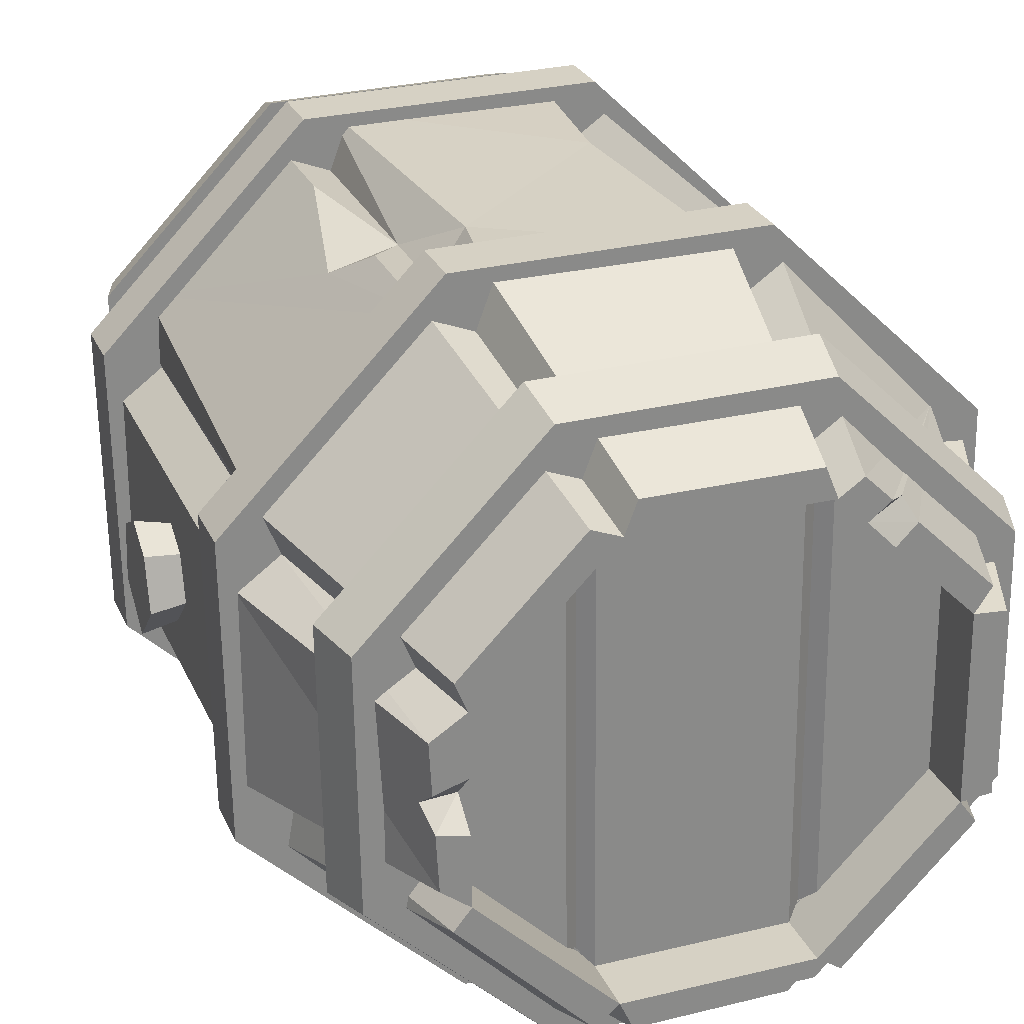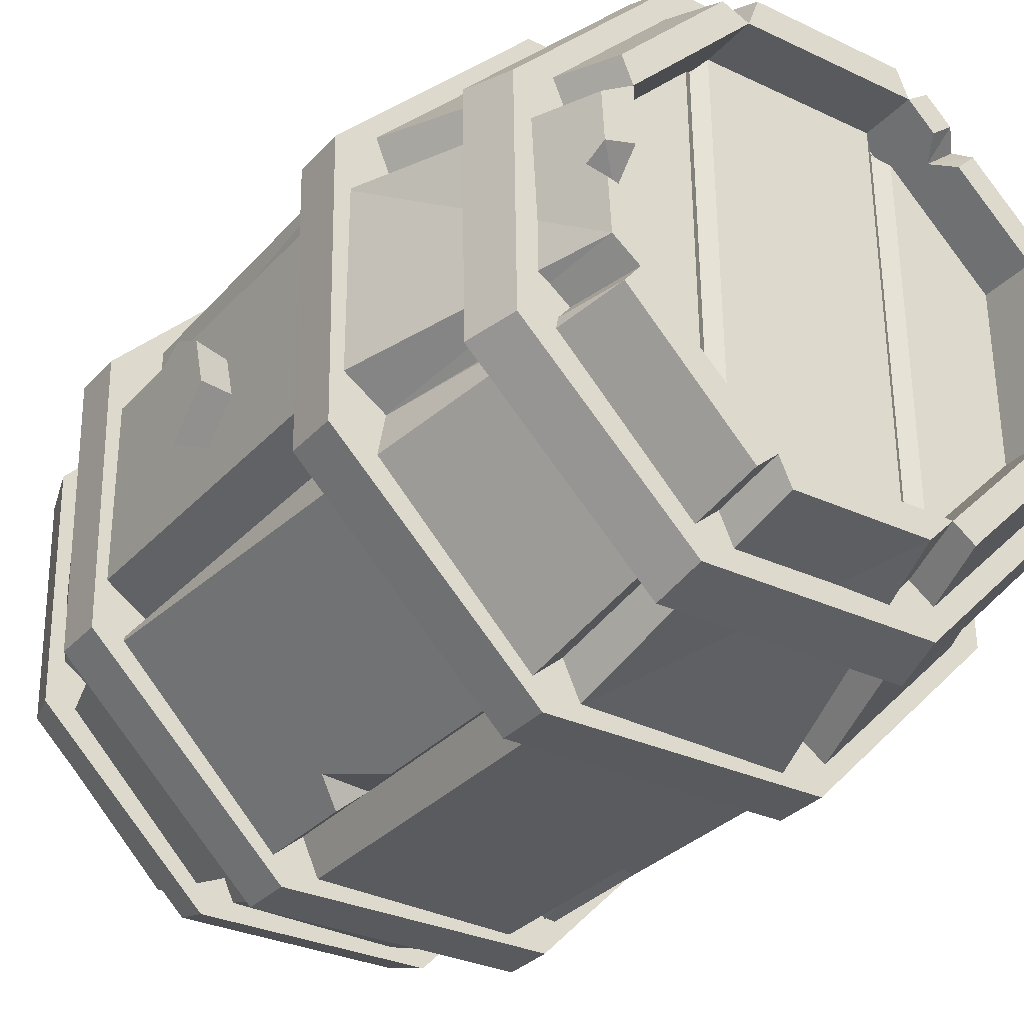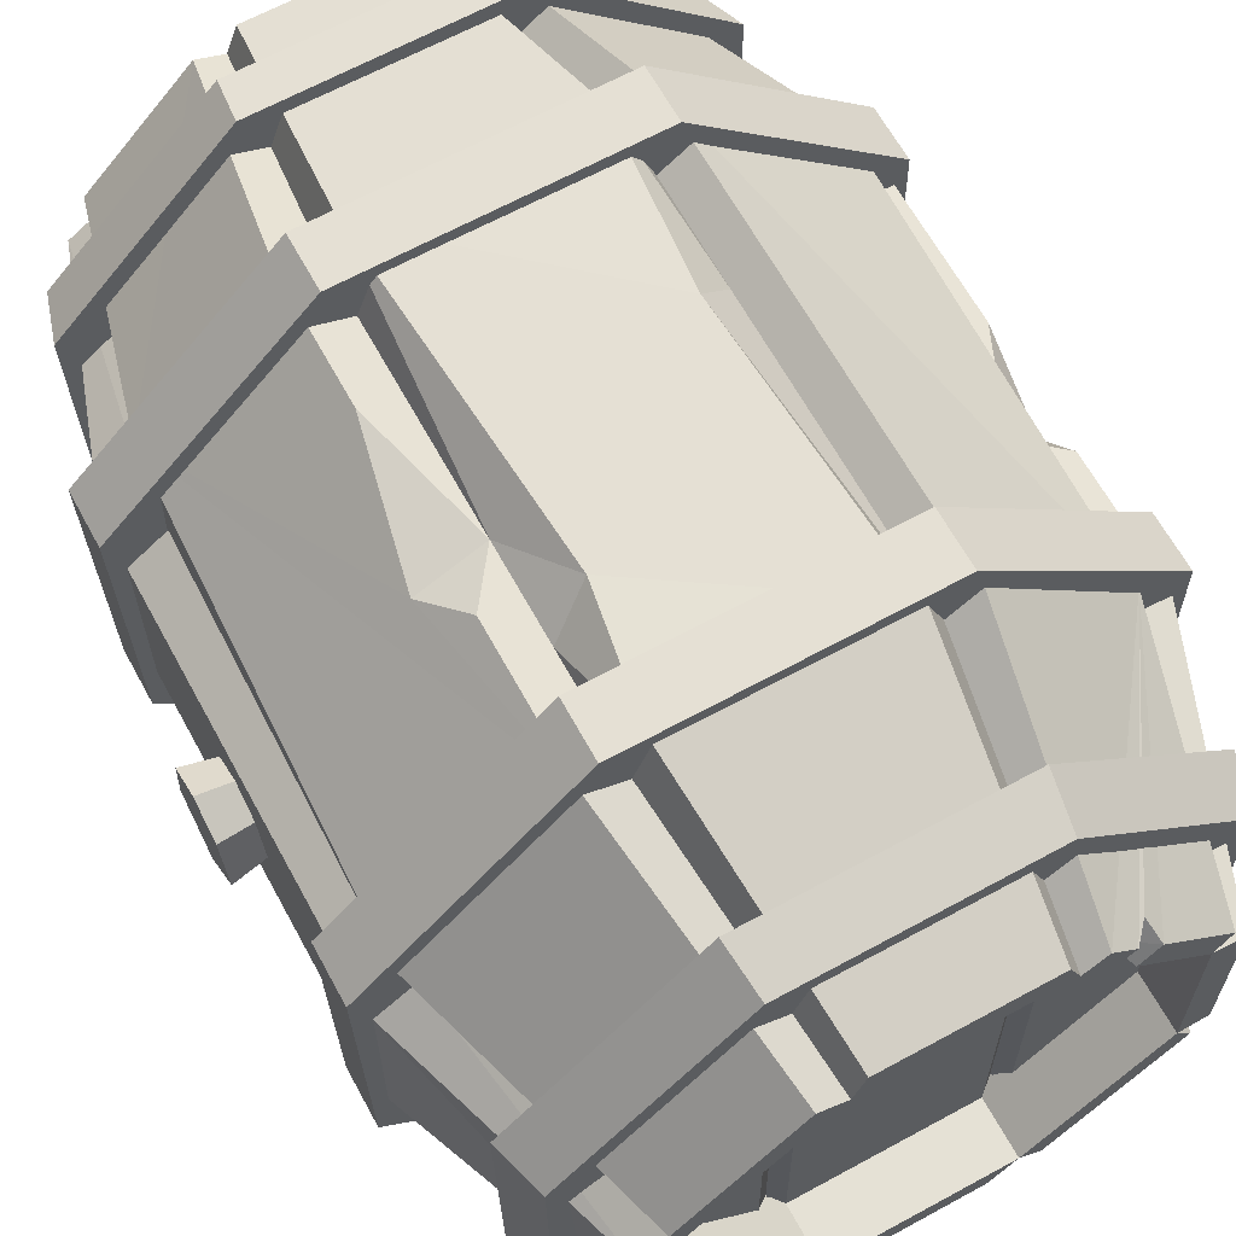
<metadata>
{"format":"obj","ext":"obj","renderer":"f3d","projection":"perspective","resolution":1024,"background":"white","views":[{"elev":26.5,"azim":160.0,"up":"+Z"},{"elev":-31.7,"azim":145.5,"up":"+Z"},{"elev":64.5,"azim":151.4,"up":"+Z"}]}
</metadata>
<code>
v -0.08288 0 0.1875
v 0.07152 0 0.1858
v 0.1795 0 0.07549
v 0.1779 0 -0.07892
v 0.06753 0 -0.1869
v -0.08687 0 -0.1853
v -0.1949 0 -0.07492
v -0.1932 0 0.07948
v -0.1102 0.2138 0.2548
v 0.09995 0.2138 0.2525
v 0.2469 0.2138 0.1023
v 0.2447 0.2138 -0.1078
v 0.09452 0.2138 -0.2548
v -0.1156 0.2138 -0.2525
v -0.2626 0.2138 -0.1023
v -0.2603 0.2138 0.1078
v -0.1102 0.6052 0.2548
v 0.09995 0.6052 0.2525
v 0.2469 0.6052 0.1023
v 0.2447 0.6052 -0.1078
v 0.09452 0.6052 -0.2548
v -0.1156 0.6052 -0.2525
v -0.2626 0.6052 -0.1023
v -0.2603 0.6052 0.1078
v -0.08288 0.8191 0.1875
v 0.07152 0.8191 0.1858
v 0.1795 0.8191 0.07549
v 0.1779 0.8191 -0.07892
v 0.06753 0.8191 -0.1869
v -0.08687 0.8191 -0.1853
v -0.1949 0.8191 -0.07492
v -0.1932 0.8191 0.07948
v 0.09532 0 0.1952
v 0.1892 0 0.09884
v 0.2458 0.2138 0.1476
v 0.1323 0.2138 0.2653
v 0.26 0.6052 0.1341
v 0.1323 0.6052 0.2653
v 0.1892 0.8191 0.09884
v 0.09532 0.8191 0.1952
v 0.1917 0 -0.09596
v 0.08646 0 -0.2033
v 0.1203 0.2138 -0.2771
v 0.2634 0.2138 -0.131
v 0.1203 0.6052 -0.2771
v 0.251 0.6052 -0.1432
v 0.08646 0.8191 -0.2033
v 0.1917 0.8191 -0.09596
v -0.1065 0 -0.1988
v -0.2087 0 -0.0941
v -0.2813 0.2138 -0.1284
v -0.1423 0.2138 -0.2709
v -0.2813 0.6052 -0.1284
v -0.1423 0.6052 -0.2709
v -0.2087 0.8191 -0.0941
v -0.1065 0.8191 -0.1988
v -0.2067 0 0.09938
v -0.1021 0 0.201
v -0.1363 0.2138 0.2732
v -0.2787 0.2138 0.1349
v -0.1363 0.6052 0.2732
v -0.2663 0.6052 0.1375
v -0.1021 0.8191 0.201
v -0.2067 0.8191 0.09938
v -0.07262 0 0.2126
v 0.06182 0 0.2118
v 0.08674 0.2138 0.2878
v -0.09622 0.2138 0.289
v 0.08674 0.6052 0.2878
v -0.09622 0.6052 0.289
v 0.06182 0.8191 0.2118
v -0.07262 0.8191 0.2126
v 0.2075 0 0.05722
v 0.201 0 -0.0612
v 0.2806 0.2138 -0.08367
v 0.2806 0.2138 0.07749
v 0.2806 0.6052 -0.08367
v 0.2806 0.6052 0.07749
v 0.201 0.8191 -0.0612
v 0.2075 0.8191 0.05722
v 0.05661 0 -0.2107
v -0.07649 0 -0.2126
v -0.1015 0.2138 -0.2897
v 0.07965 0.2138 -0.2871
v -0.1015 0.6052 -0.2897
v 0.07965 0.6052 -0.2871
v -0.06417 0.8191 -0.2083
v 0.05661 0.8191 -0.2107
v -0.2199 0 -0.07242
v -0.2193 0 0.07752
v -0.2958 0.2138 0.1051
v -0.2999 0.2048 -0.09034
v -0.2958 0.6052 0.1051
v -0.2967 0.6052 -0.09894
v -0.2193 0.8191 0.07752
v -0.2199 0.8191 -0.07242
v -0.08288 0.04871 0.1875
v 0.07152 0.04871 0.1858
v 0.1795 0.04871 0.07549
v 0.1779 0.04871 -0.07892
v 0.06753 0.04871 -0.1869
v -0.08687 0.04871 -0.1853
v -0.1949 0.04871 -0.07492
v -0.1932 0.04871 0.07948
v -0.08288 0.7704 0.1875
v 0.07152 0.7704 0.1858
v 0.1795 0.7704 0.07549
v 0.1779 0.7704 -0.07892
v 0.06753 0.7704 -0.1869
v -0.08687 0.7704 -0.1853
v -0.1949 0.7704 -0.07492
v -0.1932 0.7704 0.07948
v -0.1085 0.04871 -0.1632
v -0.1049 0.04871 0.1659
v 0.0896 0.04871 -0.1653
v 0.09313 0.04871 0.1638
v -0.1049 0.7704 0.1659
v -0.1085 0.7704 -0.1632
v 0.09313 0.7704 0.1638
v 0.0896 0.7704 -0.1653
v 0.2806 0.3832 0.02403
v 0.2806 0.3781 -0.01956
v 0.2806 0.4466 -0.01331
v 0.2806 0.4358 0.02403
v 0.2806 0.4097 0.0384
v 0.2806 0.4144 -0.0447
v 0.3096 0.3727 -0.02217
v 0.3096 0.4147 -0.05131
v 0.3096 0.452 -0.01493
v 0.3096 0.4395 0.02836
v 0.3096 0.4093 0.04501
v 0.3096 0.3786 0.02836
v 0.29 0.2103 -0.1289
v 0.1116 0.2103 -0.3017
v -0.1367 0.2103 -0.2978
v -0.3096 0.2103 -0.1195
v -0.3057 0.2103 0.1289
v -0.1273 0.2103 0.3018
v 0.1211 0.2103 0.2978
v 0.2939 0.2103 0.1195
v 0.29 0.2579 -0.1289
v 0.1116 0.2579 -0.3017
v -0.1367 0.2579 -0.2978
v -0.3096 0.2579 -0.1195
v -0.3057 0.2579 0.1289
v -0.1273 0.2579 0.3018
v 0.1211 0.2579 0.2978
v 0.2939 0.2579 0.1195
v 0.29 0.5611 -0.1289
v 0.1116 0.5611 -0.3017
v -0.1367 0.5611 -0.2978
v -0.3096 0.5611 -0.1195
v -0.3057 0.5611 0.1289
v -0.1273 0.5611 0.3018
v 0.1211 0.5611 0.2978
v 0.2939 0.5611 0.1195
v 0.29 0.6088 -0.1289
v 0.1116 0.6088 -0.3017
v -0.1367 0.6088 -0.2978
v -0.3096 0.6088 -0.1195
v -0.3057 0.6088 0.1289
v -0.1273 0.6088 0.3018
v 0.1211 0.6088 0.2978
v 0.2939 0.6088 0.1195
v 0.2522 0.7198 -0.1125
v 0.09649 0.7198 -0.2635
v -0.1204 0.7198 -0.2601
v -0.2713 0.7198 -0.1043
v -0.2679 0.7198 0.1125
v -0.1121 0.7198 0.2635
v 0.1047 0.7198 0.2601
v 0.2557 0.7198 0.1043
v 0.2388 0.763 -0.1067
v 0.09108 0.763 -0.2498
v -0.1145 0.763 -0.2466
v -0.2576 0.763 -0.09891
v -0.2544 0.763 0.1067
v -0.1067 0.763 0.2498
v 0.09888 0.763 0.2466
v 0.242 0.763 0.09891
v 0.2388 0.05608 -0.1067
v 0.09108 0.05608 -0.2498
v -0.1145 0.05608 -0.2466
v -0.2576 0.05608 -0.09891
v -0.2544 0.05608 0.1067
v -0.1067 0.05608 0.2498
v 0.09888 0.05608 0.2466
v 0.242 0.05608 0.09891
v 0.2522 0.09928 -0.1125
v 0.09649 0.09928 -0.2635
v -0.1204 0.09928 -0.2601
v -0.2713 0.09928 -0.1043
v -0.2679 0.09928 0.1125
v -0.1121 0.09928 0.2635
v 0.1047 0.09928 0.2601
v 0.2557 0.09928 0.1043
v 0.09995 0.4333 0.2525
v 0.1323 0.3217 0.2653
v 0.1568 0.4399 0.2401
v 0.1323 0.4796 0.2653
v 0.09452 0.3549 -0.2548
v 0.1203 0.3509 -0.2771
v 0.1203 0.4278 -0.2771
v 0.1407 0.3628 -0.2563
v 0.1787 0.7935 -0.00105
v 0.2098 0.8033 0.003075
v 0.2035 0.8191 -0.01514
v 0.2052 0.8191 0.01595
v 0.179 0.8191 0.0243
v 0.1785 0.8191 -0.02075
v -0.1447 0.8191 0.1596
v -0.1239 0.8191 0.1798
v -0.1284 0.8191 0.1429
v -0.1056 0.8191 0.1652
v -0.1398 0.8019 0.1728
v -0.1167 0.7982 0.1544
v -0.2603 0.463 0.1078
v -0.2958 0.3801 0.1051
v -0.296 0.4529 0.05995
v -0.2958 0.4909 0.1051
v -0.1156 0.4347 -0.2525
v -0.1156 0.3591 -0.2525
v -0.1553 0.3542 -0.2596
v -0.2788 0.4861 -0.1367
v -0.2626 0.4757 -0.1023
v -0.1102 0.3522 0.2548
v -0.08164 0.3641 0.289
v 0.0677 0.4957 0.2852
v 0.09995 0.5139 0.2525
v -0.1383 0 -0.1662
v -0.1676 0 -0.1362
v -0.1199 0 -0.1515
v -0.15 0 -0.1208
v -0.1602 0.02447 -0.1563
v -0.1364 0.03243 -0.1346
v -0.09391 0.7613 0.1767
v -0.09767 0.7613 -0.1742
v 0.08232 0.7613 0.1748
v 0.07857 0.7613 -0.1761
v 0.08232 0.05779 0.1748
v 0.07857 0.05779 -0.1761
v -0.09391 0.05779 0.1767
v -0.09767 0.05779 -0.1742
v -0.09697 0.2103 0.2252
v 0.08835 0.2103 0.2222
v -0.2301 0.2103 0.09617
v -0.233 0.2103 -0.08915
v -0.104 0.2103 -0.2222
v 0.08132 0.2103 -0.2252
v 0.2144 0.2103 -0.09617
v 0.2173 0.2103 0.08915
v 0.2173 0.2579 0.08915
v 0.2144 0.2579 -0.09617
v 0.08132 0.2579 -0.2252
v -0.104 0.2579 -0.2222
v -0.233 0.2579 -0.08915
v -0.2301 0.2579 0.09617
v -0.09697 0.2579 0.2252
v 0.08835 0.2579 0.2222
v -0.104 0.5611 -0.2222
v -0.233 0.5611 -0.08915
v 0.08132 0.5611 -0.2252
v 0.2144 0.5611 -0.09617
v 0.2173 0.5611 0.08915
v 0.08835 0.5611 0.2222
v -0.09697 0.5611 0.2252
v -0.2301 0.5611 0.09617
v -0.2301 0.6088 0.09617
v -0.09697 0.6088 0.2252
v 0.08835 0.6088 0.2222
v 0.2173 0.6088 0.08915
v 0.2144 0.6088 -0.09617
v 0.08132 0.6088 -0.2252
v -0.104 0.6088 -0.2222
v -0.233 0.6088 -0.08915
v -0.09181 0.7198 -0.1941
v -0.2044 0.7198 -0.07784
v 0.07001 0.7198 -0.1966
v 0.1862 0.7198 -0.08398
v 0.1888 0.7198 0.07784
v 0.07615 0.7198 0.1941
v -0.08567 0.7198 0.1966
v -0.2019 0.7198 0.08398
v -0.1918 0.763 0.07962
v -0.08163 0.763 0.1864
v 0.0718 0.763 0.184
v 0.1786 0.763 0.0738
v 0.1762 0.763 -0.07962
v 0.06598 0.763 -0.1864
v -0.08745 0.763 -0.184
v -0.1942 0.763 -0.0738
v -0.08163 0.05608 0.1864
v 0.0718 0.05608 0.184
v -0.1918 0.05608 0.07962
v -0.1942 0.05608 -0.0738
v -0.08745 0.05608 -0.184
v 0.06598 0.05608 -0.1864
v 0.1762 0.05608 -0.07962
v 0.1786 0.05608 0.0738
v 0.1888 0.09928 0.07784
v 0.1862 0.09928 -0.08398
v 0.07001 0.09928 -0.1966
v -0.09181 0.09928 -0.1941
v -0.2044 0.09928 -0.07784
v -0.2019 0.09928 0.08398
v -0.08567 0.09928 0.1966
v 0.07615 0.09928 0.1941
f 65 66 68
f 68 66 67
f 34 35 33
f 33 35 36
f 74 75 73
f 73 75 76
f 41 42 44
f 44 42 43
f 81 82 84
f 84 82 83
f 51 52 50
f 50 52 231
f 231 52 234
f 49 230 52
f 230 234 52
f 89 90 92
f 92 90 91
f 58 59 57
f 57 59 60
f 227 228 70
f 70 228 69
f 37 38 35
f 36 35 198
f 198 35 199
f 35 38 199
f 38 200 199
f 44 43 46
f 45 46 203
f 203 46 204
f 202 204 43
f 43 204 46
f 84 83 86
f 86 83 85
f 223 224 54
f 54 224 53
f 60 59 62
f 62 59 61
f 69 71 70
f 70 71 72
f 38 37 40
f 40 37 39
f 77 79 78
f 79 207 78
f 207 206 78
f 80 78 208
f 78 206 208
f 45 47 46
f 46 47 48
f 85 87 86
f 86 87 88
f 54 53 56
f 56 53 55
f 93 95 94
f 94 95 96
f 61 63 62
f 63 212 62
f 212 215 62
f 64 62 211
f 62 215 211
f 240 241 116
f 116 241 115
f 106 109 105
f 105 109 110
f 2 3 33
f 33 3 34
f 3 11 34
f 34 11 35
f 2 33 10
f 10 33 36
f 19 37 11
f 11 37 35
f 197 200 229
f 200 38 229
f 18 229 38
f 27 39 19
f 19 39 37
f 27 26 39
f 39 26 40
f 26 18 40
f 40 18 38
f 4 5 41
f 41 5 42
f 5 13 42
f 42 13 43
f 4 41 12
f 12 41 44
f 201 202 13
f 13 202 43
f 12 44 20
f 20 44 46
f 29 47 21
f 21 47 45
f 28 48 29
f 29 48 47
f 28 20 48
f 48 20 46
f 231 233 50
f 50 233 7
f 7 15 50
f 50 15 51
f 6 49 14
f 14 49 52
f 225 23 224
f 224 23 53
f 22 222 54
f 54 222 223
f 31 55 23
f 23 55 53
f 31 30 55
f 55 30 56
f 30 22 56
f 56 22 54
f 1 58 8
f 8 58 57
f 1 9 58
f 58 9 59
f 8 57 16
f 16 57 60
f 9 226 59
f 59 226 61
f 226 17 61
f 60 62 16
f 16 62 217
f 24 217 62
f 25 63 17
f 17 63 61
f 211 213 64
f 64 213 32
f 32 24 64
f 64 24 62
f 1 2 65
f 65 2 66
f 2 10 66
f 66 10 67
f 1 65 9
f 9 65 68
f 228 229 69
f 69 229 18
f 226 227 17
f 17 227 70
f 26 71 18
f 18 71 69
f 25 72 26
f 26 72 71
f 25 17 72
f 72 17 70
f 4 74 3
f 3 74 73
f 4 12 74
f 74 12 75
f 3 73 11
f 11 73 76
f 12 20 75
f 75 20 77
f 19 11 78
f 78 11 76
f 28 79 20
f 20 79 77
f 28 210 79
f 79 210 207
f 27 19 80
f 80 19 78
f 5 6 81
f 81 6 82
f 6 14 82
f 82 14 83
f 5 81 13
f 13 81 84
f 221 222 14
f 85 83 22
f 22 83 222
f 14 222 83
f 21 201 86
f 86 201 84
f 201 13 84
f 30 87 22
f 22 87 85
f 30 29 87
f 87 29 88
f 29 21 88
f 88 21 86
f 7 8 89
f 89 8 90
f 8 16 90
f 90 16 91
f 7 89 15
f 15 89 92
f 218 217 219
f 92 94 15
f 15 94 225
f 23 225 94
f 32 95 24
f 24 95 93
f 31 96 32
f 32 96 95
f 31 23 96
f 96 23 94
f 2 1 98
f 98 1 97
f 3 2 99
f 240 116 98
f 98 116 2
f 2 116 99
f 4 3 100
f 100 3 99
f 5 4 101
f 100 115 4
f 241 101 115
f 4 115 101
f 6 5 102
f 102 5 101
f 7 233 103
f 233 235 103
f 103 235 113
f 235 232 113
f 232 6 113
f 113 6 243
f 6 102 243
f 8 7 104
f 104 7 103
f 1 8 97
f 104 114 8
f 242 97 114
f 8 114 97
f 25 26 105
f 105 26 106
f 26 27 106
f 107 119 27
f 238 106 119
f 27 119 106
f 27 209 107
f 28 108 210
f 210 108 205
f 108 107 205
f 209 205 107
f 28 29 108
f 239 120 109
f 109 120 29
f 29 120 108
f 29 30 109
f 109 30 110
f 30 31 110
f 111 118 31
f 237 110 118
f 31 118 110
f 31 32 111
f 111 32 112
f 32 213 112
f 112 213 117
f 213 216 117
f 25 105 214
f 214 105 216
f 236 117 105
f 216 105 117
f 238 239 106
f 106 239 109
f 117 118 112
f 112 118 111
f 103 113 104
f 104 113 114
f 97 102 98
f 98 102 101
f 242 243 97
f 97 243 102
f 116 115 99
f 99 115 100
f 236 237 117
f 117 237 118
f 108 120 107
f 107 120 119
f 75 122 76
f 76 122 121
f 75 77 126
f 126 77 123
f 77 78 123
f 123 78 124
f 78 76 125
f 125 76 121
f 128 129 127
f 127 129 132
f 129 130 132
f 130 131 132
f 78 125 124
f 75 126 122
f 122 126 127
f 127 126 128
f 123 129 126
f 126 129 128
f 123 124 129
f 129 124 130
f 124 125 130
f 130 125 131
f 121 132 125
f 125 132 131
f 122 127 121
f 121 127 132
f 133 134 141
f 141 134 142
f 134 135 142
f 142 135 143
f 135 136 143
f 143 136 144
f 136 137 144
f 144 137 145
f 137 138 145
f 145 138 146
f 138 139 146
f 146 139 147
f 139 140 147
f 147 140 148
f 140 133 148
f 148 133 141
f 149 150 157
f 157 150 158
f 150 151 158
f 158 151 159
f 151 152 159
f 159 152 160
f 152 153 160
f 160 153 161
f 153 154 161
f 161 154 162
f 154 155 162
f 162 155 163
f 155 156 163
f 163 156 164
f 156 149 164
f 164 149 157
f 165 166 173
f 173 166 174
f 166 167 174
f 174 167 175
f 167 168 175
f 175 168 176
f 168 169 176
f 176 169 177
f 169 170 177
f 177 170 178
f 170 171 178
f 178 171 179
f 171 172 179
f 179 172 180
f 172 165 180
f 180 165 173
f 181 182 189
f 189 182 190
f 182 183 190
f 190 183 191
f 183 184 191
f 191 184 192
f 184 185 192
f 192 185 193
f 185 186 193
f 193 186 194
f 186 187 194
f 194 187 195
f 187 188 195
f 195 188 196
f 188 181 196
f 196 181 189
f 197 10 198
f 198 10 36
f 200 197 199
f 199 197 198
f 201 21 203
f 203 21 45
f 202 201 204
f 204 201 203
f 206 205 208
f 208 205 209
f 210 205 207
f 207 205 206
f 208 209 80
f 80 209 27
f 25 214 63
f 63 214 212
f 214 216 212
f 212 216 215
f 215 216 211
f 211 216 213
f 217 24 220
f 220 24 93
f 92 91 94
f 91 218 94
f 218 219 94
f 93 94 220
f 219 220 94
f 217 218 16
f 16 218 91
f 219 217 220
f 223 222 52
f 14 52 221
f 222 221 52
f 52 51 223
f 223 51 224
f 15 225 51
f 51 225 224
f 227 226 68
f 68 226 9
f 68 67 227
f 227 67 228
f 229 228 197
f 228 67 197
f 10 197 67
f 6 232 49
f 49 232 230
f 232 235 230
f 230 235 234
f 235 233 234
f 234 233 231
f 105 110 236
f 236 110 237
f 119 120 238
f 238 120 239
f 98 101 240
f 240 101 241
f 114 113 242
f 242 113 243
f 139 138 245
f 245 138 244
f 138 137 244
f 244 137 246
f 137 136 246
f 246 136 247
f 136 135 247
f 247 135 248
f 135 134 248
f 248 134 249
f 134 133 249
f 249 133 250
f 133 140 250
f 250 140 251
f 140 139 251
f 251 139 245
f 148 141 252
f 252 141 253
f 141 142 253
f 253 142 254
f 142 143 254
f 254 143 255
f 143 144 255
f 255 144 256
f 144 145 256
f 256 145 257
f 145 146 257
f 257 146 258
f 146 147 258
f 258 147 259
f 147 148 259
f 259 148 252
f 152 151 261
f 261 151 260
f 151 150 260
f 260 150 262
f 150 149 262
f 262 149 263
f 149 156 263
f 263 156 264
f 156 155 264
f 264 155 265
f 155 154 265
f 265 154 266
f 154 153 266
f 266 153 267
f 153 152 267
f 267 152 261
f 161 162 268
f 268 162 269
f 162 163 269
f 269 163 270
f 163 164 270
f 270 164 271
f 164 157 271
f 271 157 272
f 157 158 272
f 272 158 273
f 158 159 273
f 273 159 274
f 159 160 274
f 274 160 275
f 160 161 275
f 275 161 268
f 168 167 277
f 277 167 276
f 167 166 276
f 276 166 278
f 166 165 278
f 278 165 279
f 165 172 279
f 279 172 280
f 172 171 280
f 280 171 281
f 171 170 281
f 281 170 282
f 170 169 282
f 282 169 283
f 169 168 283
f 283 168 277
f 177 178 284
f 284 178 285
f 178 179 285
f 285 179 286
f 179 180 286
f 286 180 287
f 180 173 287
f 287 173 288
f 173 174 288
f 288 174 289
f 174 175 289
f 289 175 290
f 175 176 290
f 290 176 291
f 176 177 291
f 291 177 284
f 187 186 293
f 293 186 292
f 186 185 292
f 292 185 294
f 185 184 294
f 294 184 295
f 184 183 295
f 295 183 296
f 183 182 296
f 296 182 297
f 182 181 297
f 297 181 298
f 181 188 298
f 298 188 299
f 188 187 299
f 299 187 293
f 196 189 300
f 300 189 301
f 189 190 301
f 301 190 302
f 190 191 302
f 302 191 303
f 191 192 303
f 303 192 304
f 192 193 304
f 304 193 305
f 193 194 305
f 305 194 306
f 194 195 306
f 306 195 307
f 195 196 307
f 307 196 300

</code>
